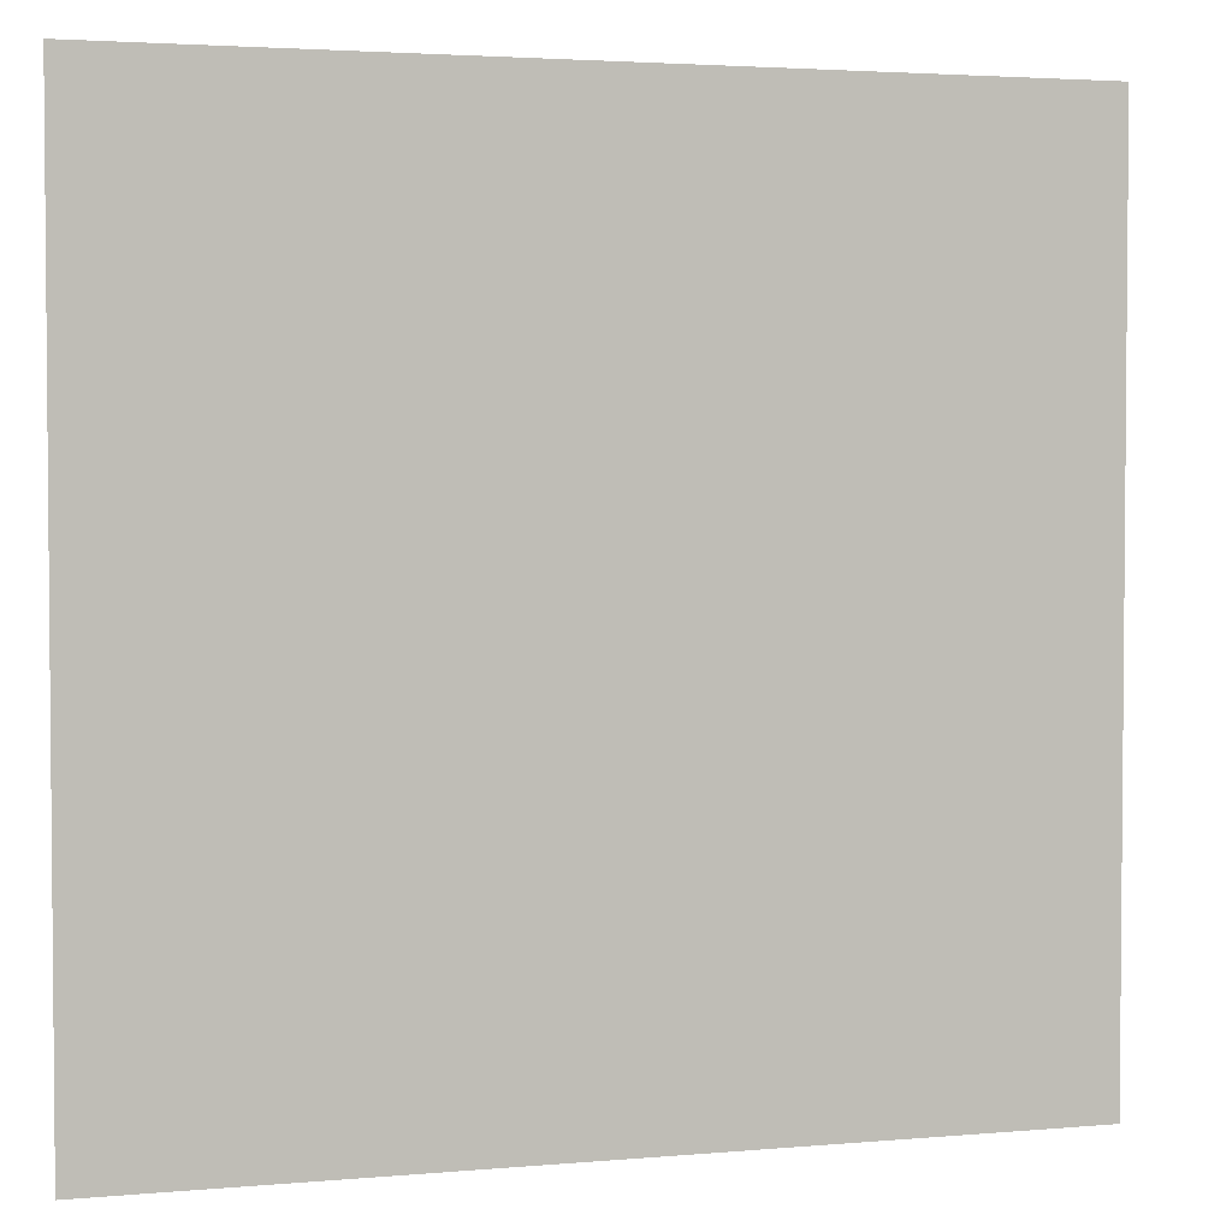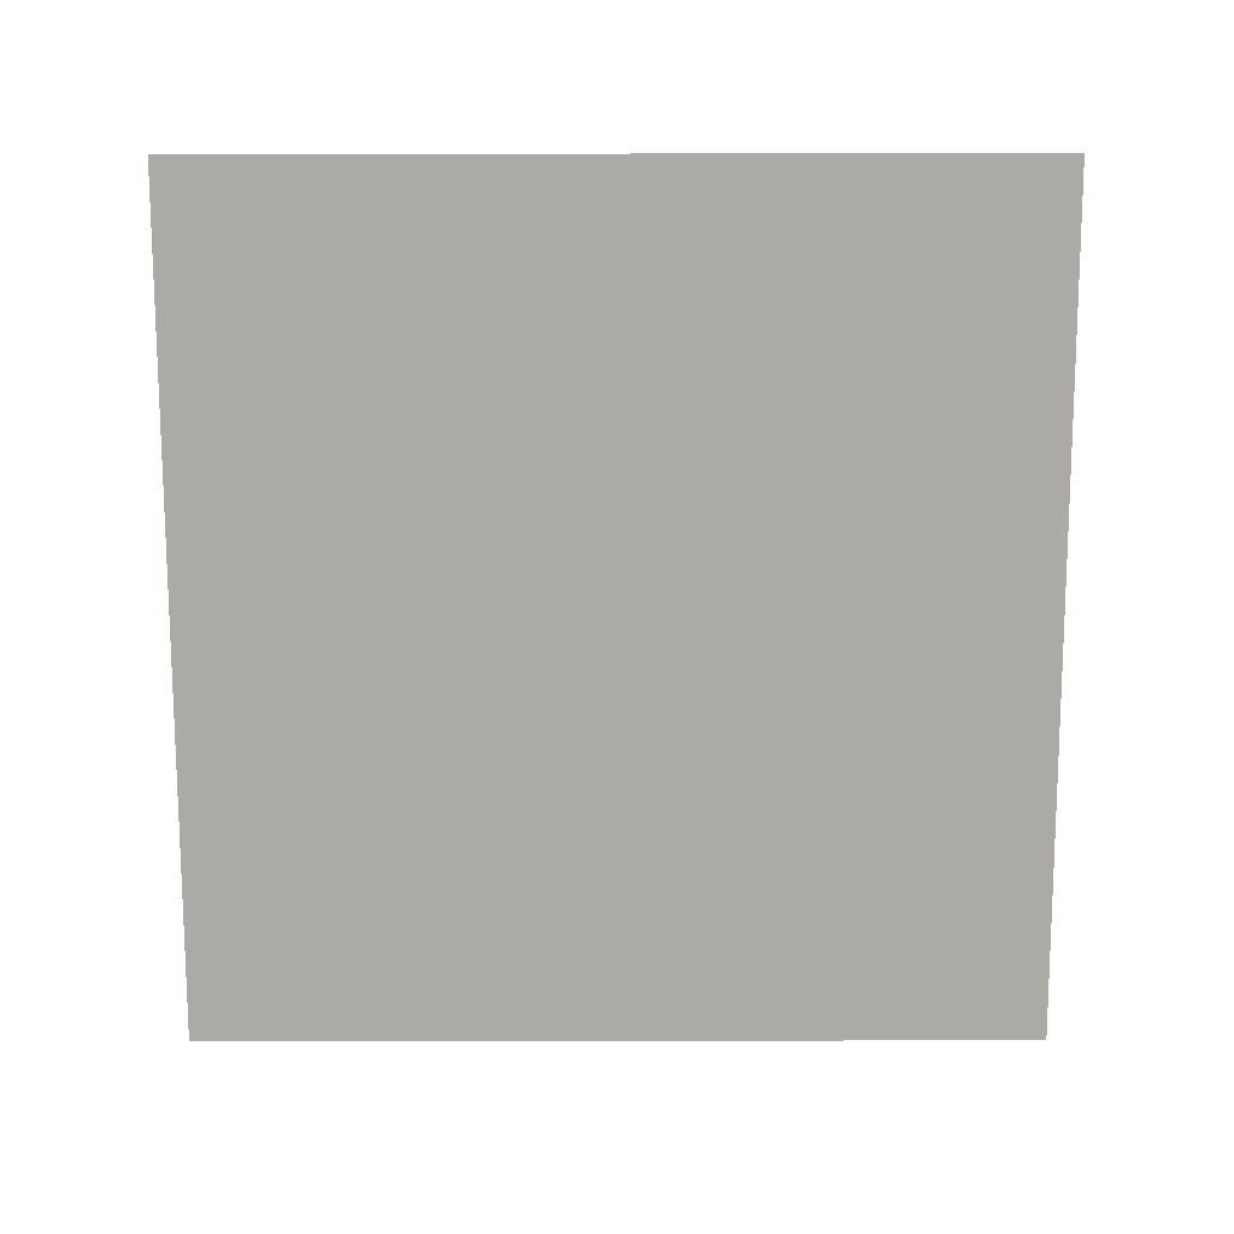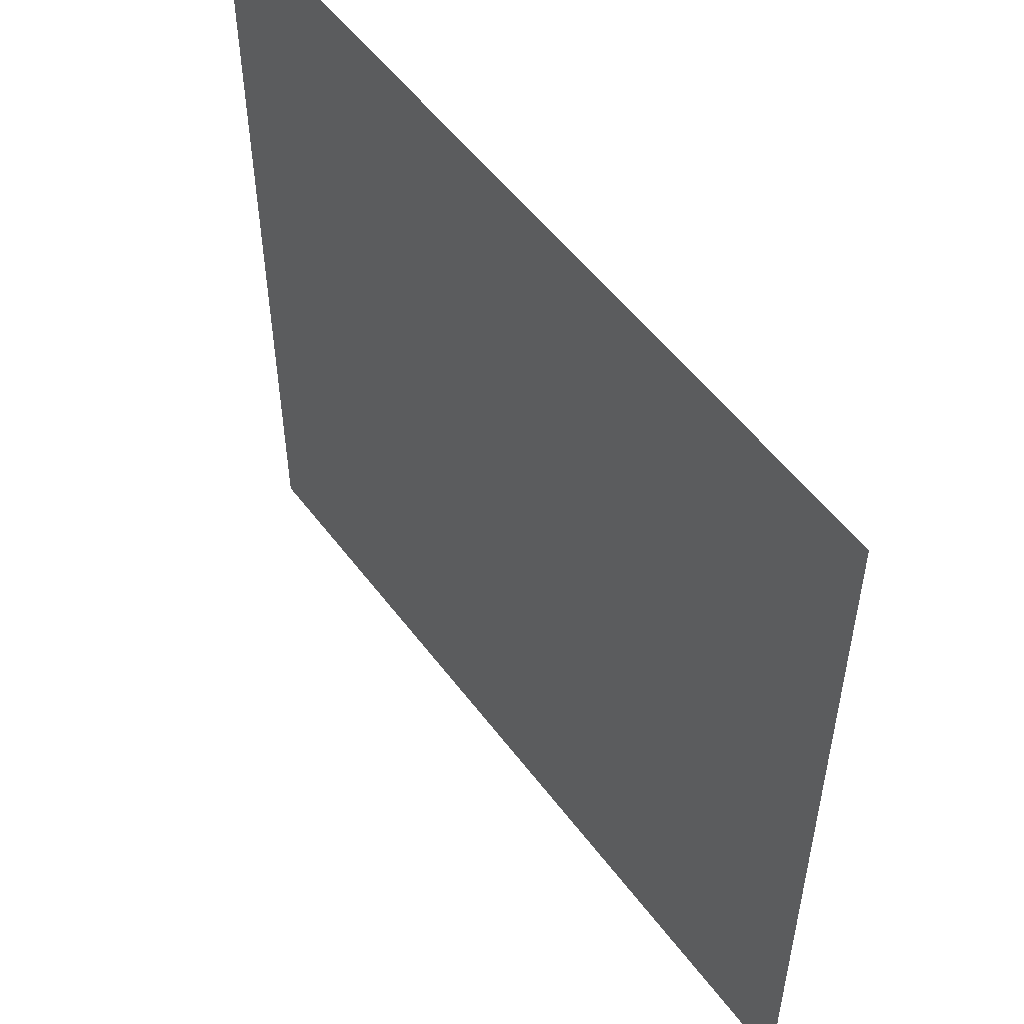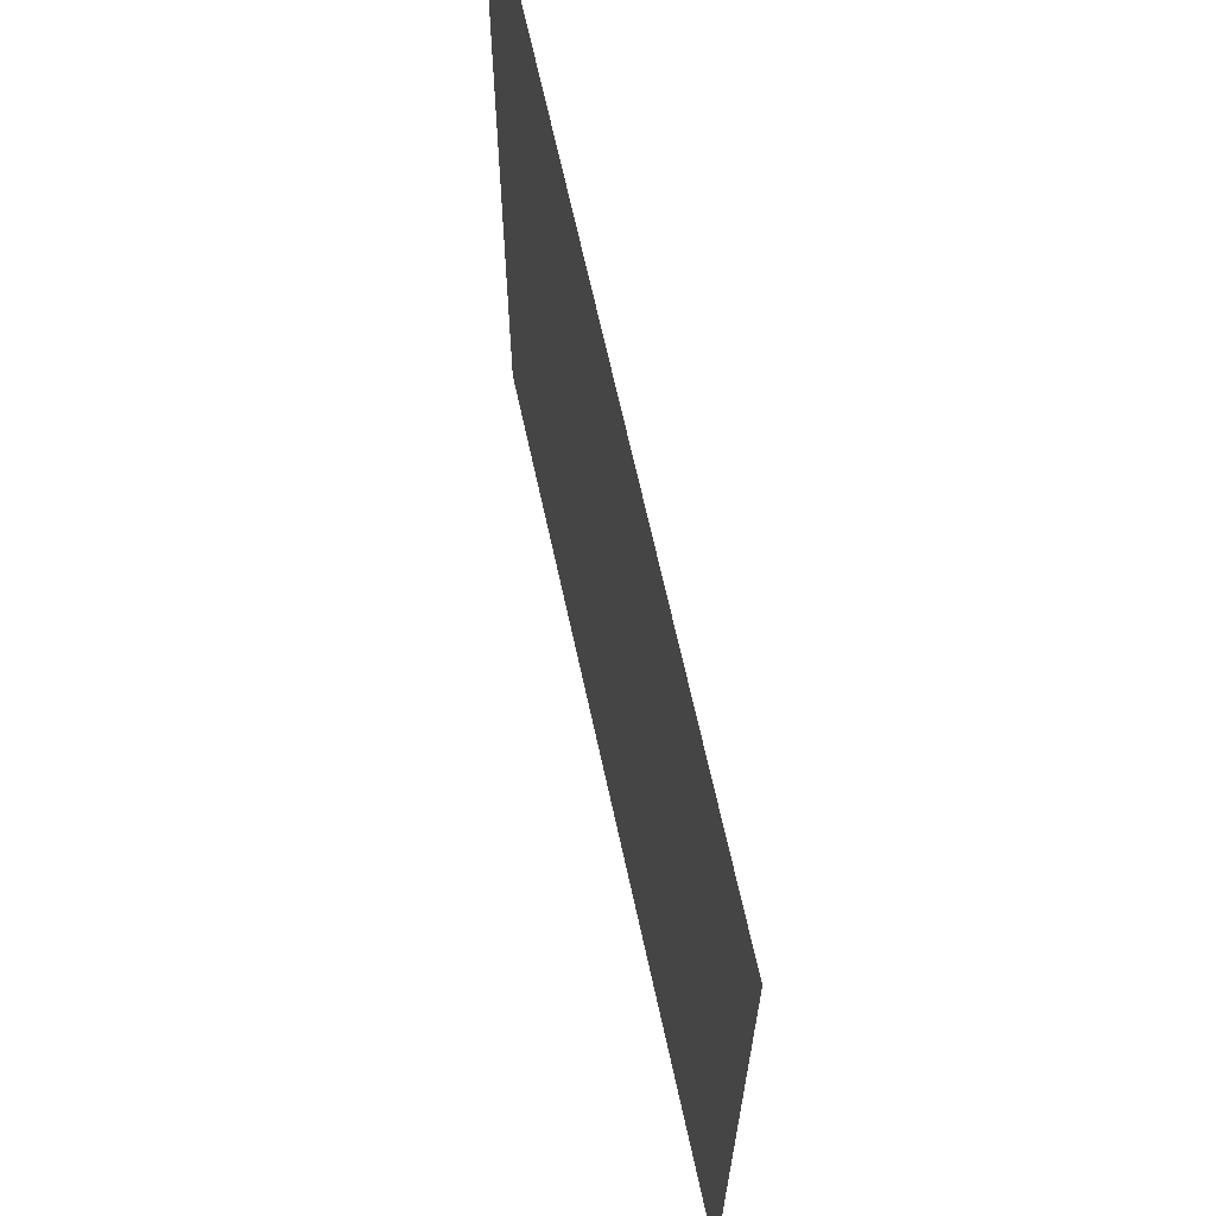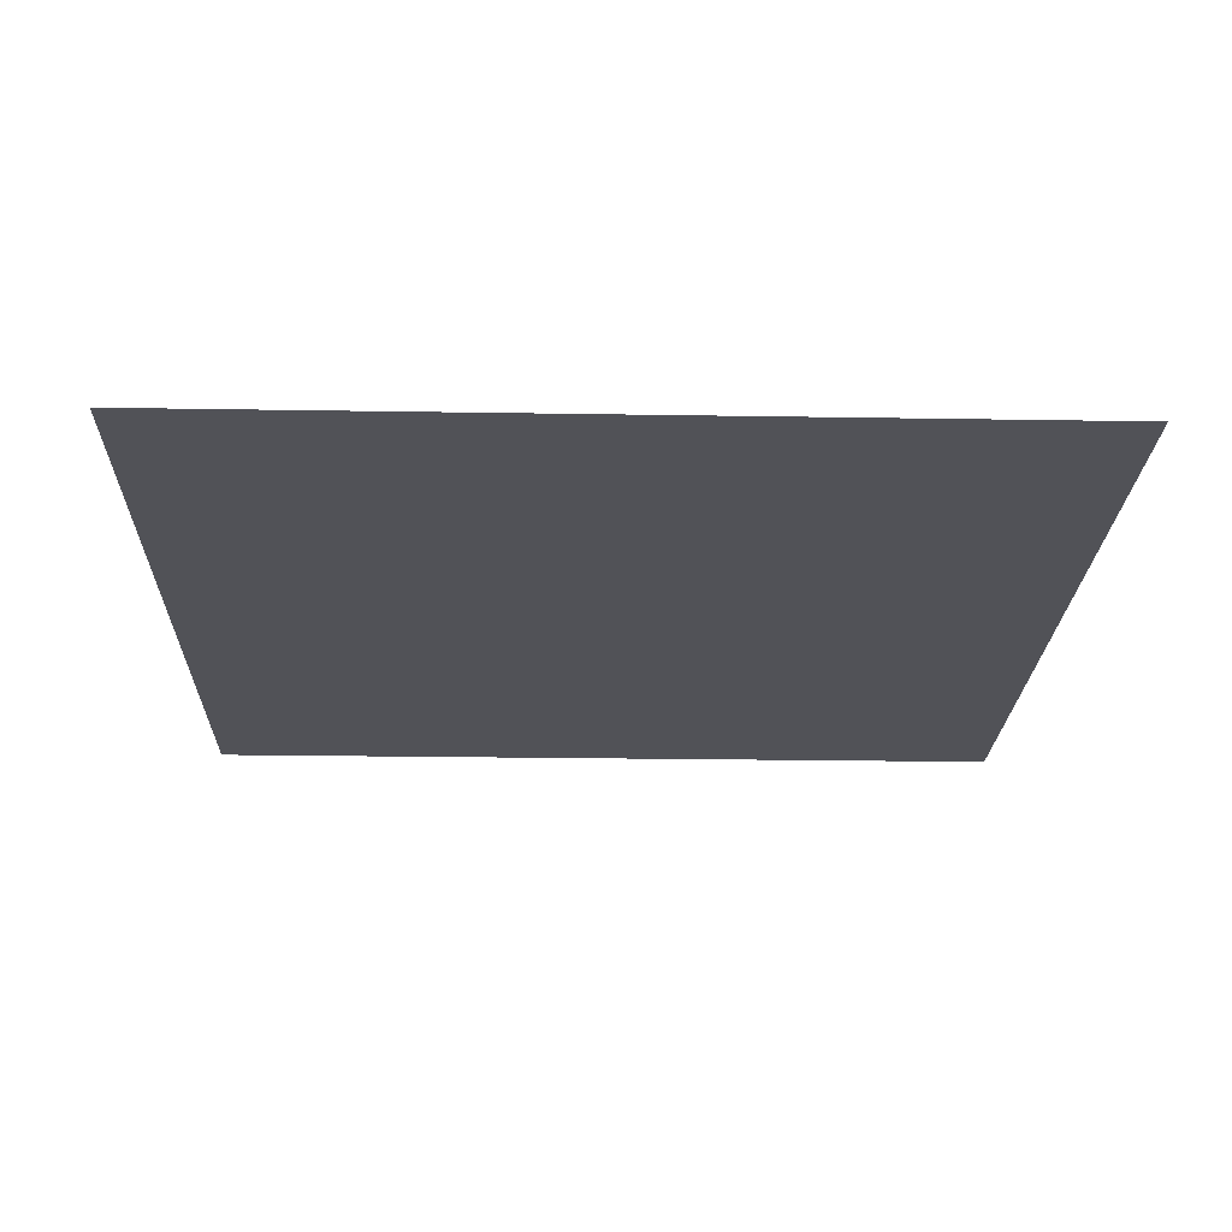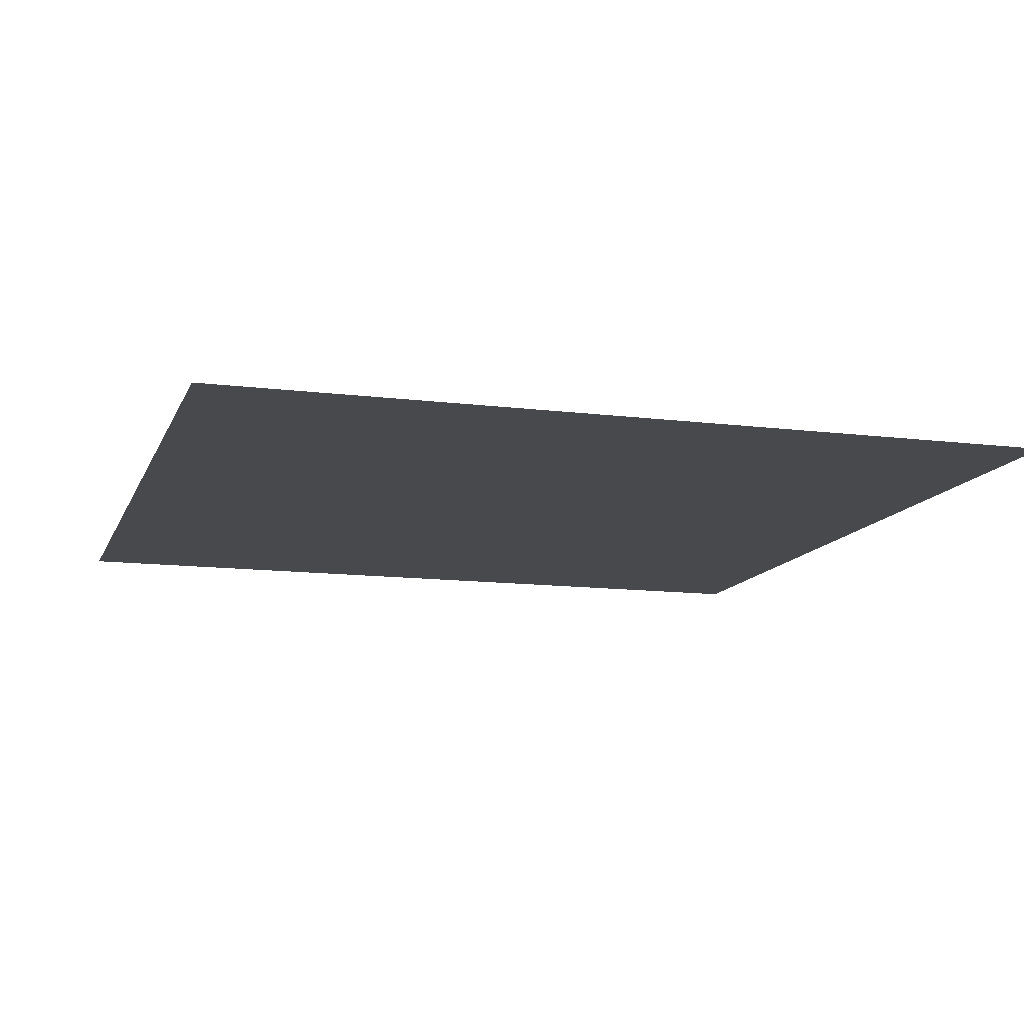
<metadata>
{"format":"obj","ext":"obj","renderer":"f3d","projection":"perspective","resolution":1024,"background":"white","views":[{"elev":3.1,"azim":-17.1,"up":"+Z"},{"elev":-76.1,"azim":90.1,"up":"+Y"},{"elev":53.3,"azim":54.1,"up":"+Z"},{"elev":67.2,"azim":77.7,"up":"+Z"},{"elev":-21.5,"azim":88.3,"up":"+Y"},{"elev":-12.4,"azim":73.5,"up":"+Y"}]}
</metadata>
<code>
g febg_coinrush_001_flower_05
v 0.1957 -4.986e-05 0.1921
v -0.1957 -4.986e-05 0.1921
v -0.1957 -4.986e-05 -0.1921
v 0.1957 -4.986e-05 -0.1921
g febg_coinrush_001_flower_05_0
f 3 2 1
f 4 3 1

</code>
